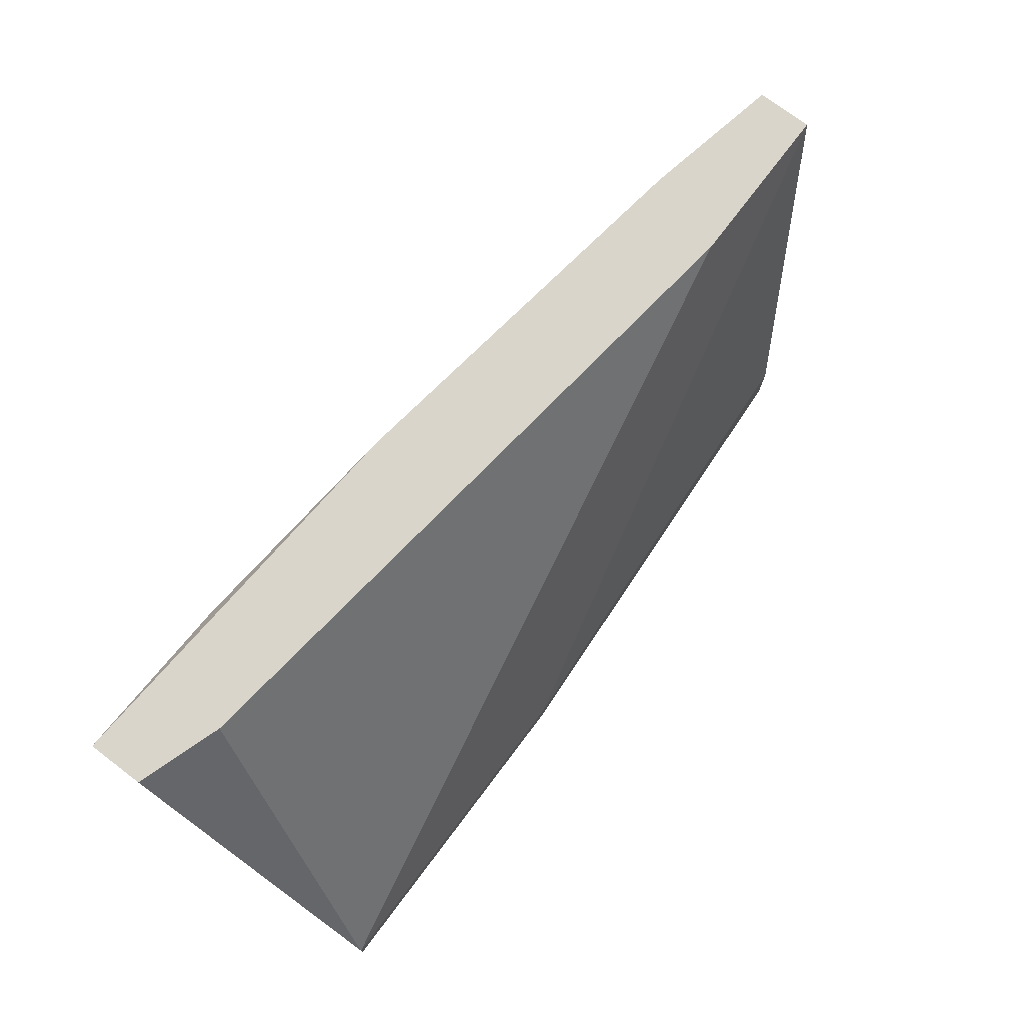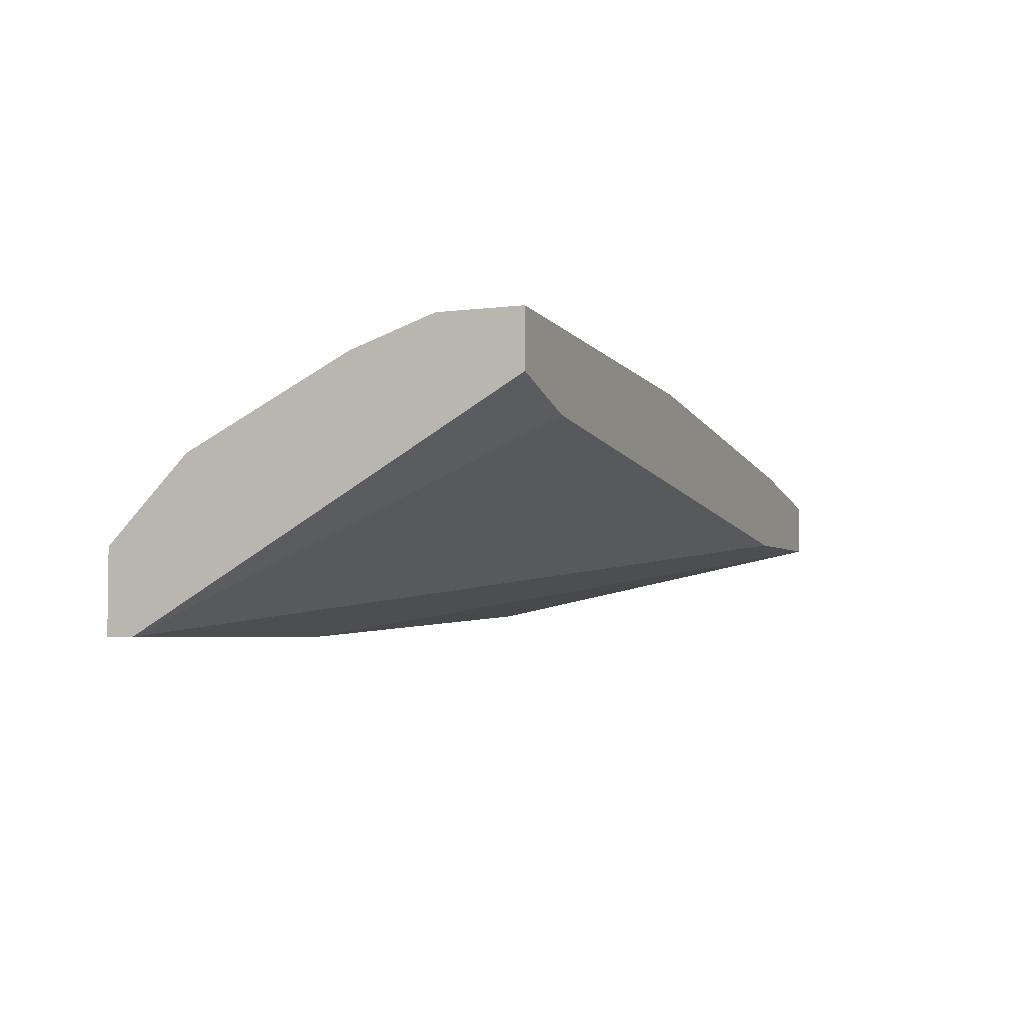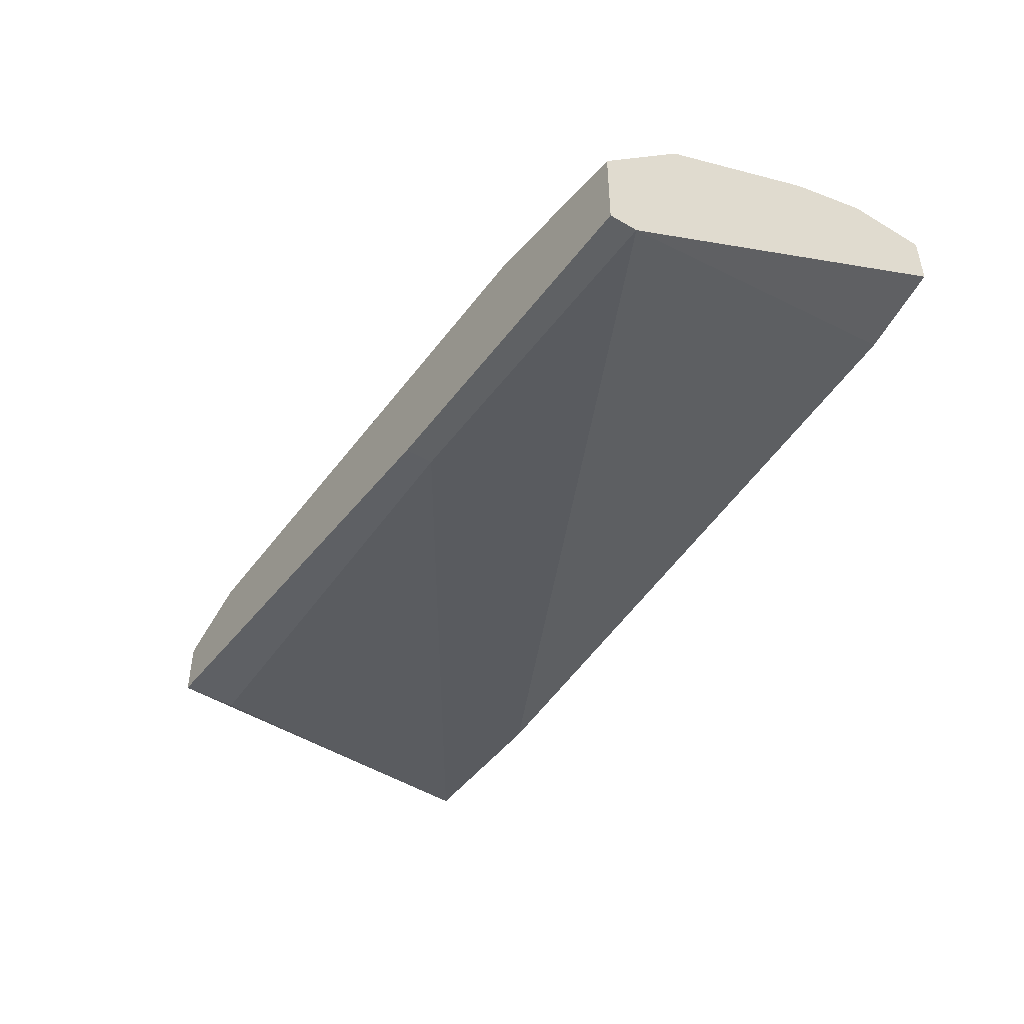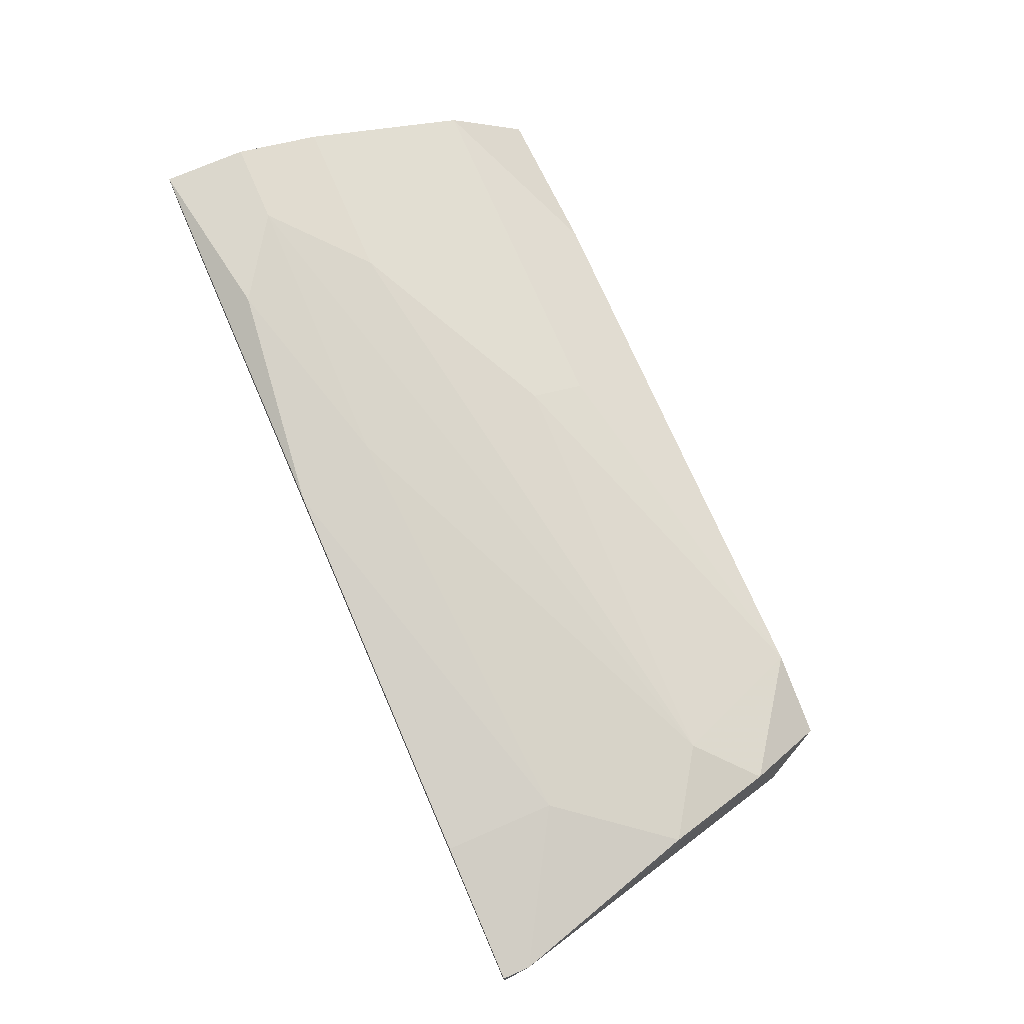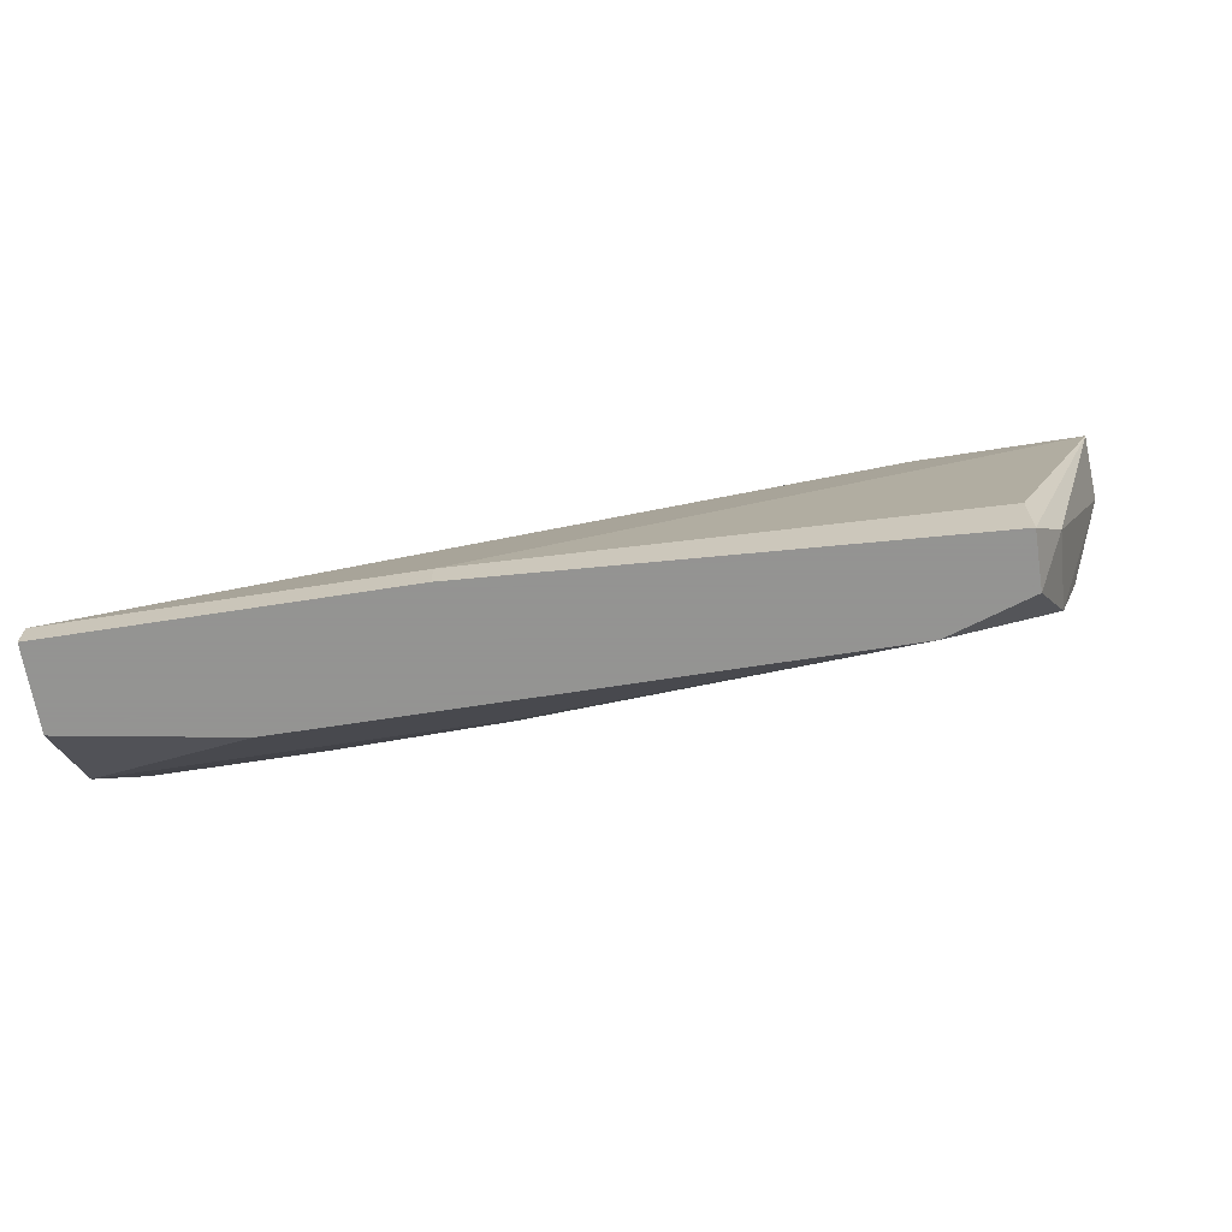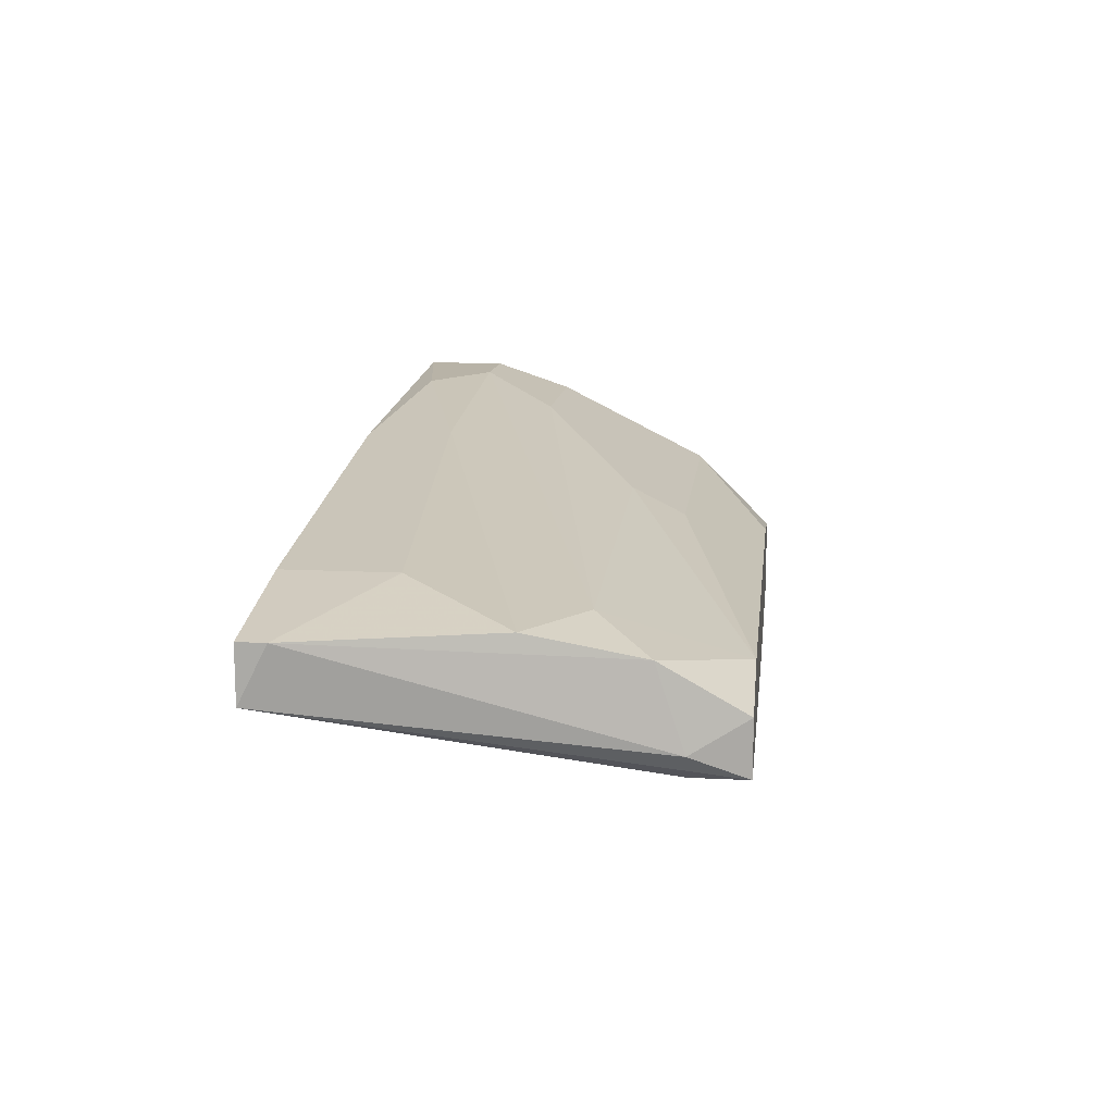
<metadata>
{"format":"obj","ext":"obj","renderer":"f3d","projection":"perspective","resolution":1024,"background":"white","views":[{"elev":74.5,"azim":127.1,"up":"+Y"},{"elev":-4.0,"azim":113.2,"up":"+Z"},{"elev":-45.5,"azim":55.8,"up":"+Z"},{"elev":73.4,"azim":-113.5,"up":"+Z"},{"elev":-66.9,"azim":-171.1,"up":"+Y"},{"elev":12.8,"azim":-83.3,"up":"+Z"}]}
</metadata>
<code>
v -0.03474 -0.0198 0.02939
v -0.03474 -0.02118 0.02525
v -0.001643 -0.004631 0.03628
v -0.001643 -0.01153 0.0349
v -0.001643 -0.02394 0.02801
v -0.03612 -0.01429 0.03077
v -0.0306 -0.00325 0.02801
v 0.002497 -0.00739 0.03628
v 0.002497 -0.00325 0.03214
v -0.01268 -0.00325 0.0349
v -0.03336 -0.02394 0.02387
v -0.03336 -0.02394 0.02663
v -0.03336 -0.02118 0.02387
v 0.006637 -0.01153 0.0349
v 0.006637 -0.02394 0.02249
v 0.006637 -0.02394 0.02663
v 0.006637 -0.00739 0.03628
v 0.006637 -0.0198 0.03077
v 0.006637 -0.00325 0.03628
v 0.006637 -0.00325 0.03352
v 0.006637 -0.02256 0.02249
v -0.02922 -0.02394 0.02801
v -0.009918 -0.02394 0.02249
v -0.009918 -0.02256 0.02249
v -0.03199 -0.008772 0.03214
v -0.03199 -0.00325 0.03214
v -0.03199 -0.01704 0.03077
v -0.0113 -0.00739 0.0349
v -0.0113 -0.0198 0.03077
v -0.0113 -0.01704 0.03214
v -0.03889 -0.004631 0.03077
v -0.03889 -0.00325 0.02801
v -0.03889 -0.00325 0.03077
f 31 26 33
f 19 17 21
f 21 17 18
f 32 19 9
f 19 32 26
f 2 32 11
f 22 11 16
f 21 18 16
f 21 32 7
f 9 21 7
f 32 9 7
f 32 21 24
f 17 19 3
f 16 11 15
f 21 16 15
f 24 21 15
f 11 32 13
f 32 24 13
f 24 11 13
f 32 2 31
f 2 1 31
f 1 6 31
f 19 21 20
f 9 19 20
f 21 9 20
f 26 31 25
f 31 6 25
f 18 22 5
f 22 16 5
f 16 18 5
f 6 1 27
f 1 22 27
f 22 30 27
f 30 4 27
f 25 6 28
f 6 27 28
f 19 26 10
f 3 19 10
f 26 25 10
f 28 3 10
f 25 28 10
f 2 11 12
f 11 22 12
f 1 2 12
f 22 1 12
f 18 17 14
f 17 4 14
f 4 18 14
f 4 17 8
f 17 3 8
f 27 4 8
f 3 28 8
f 28 27 8
f 22 18 29
f 18 4 29
f 30 22 29
f 4 30 29
f 11 24 23
f 15 11 23
f 24 15 23
f 26 32 33
f 32 31 33

</code>
